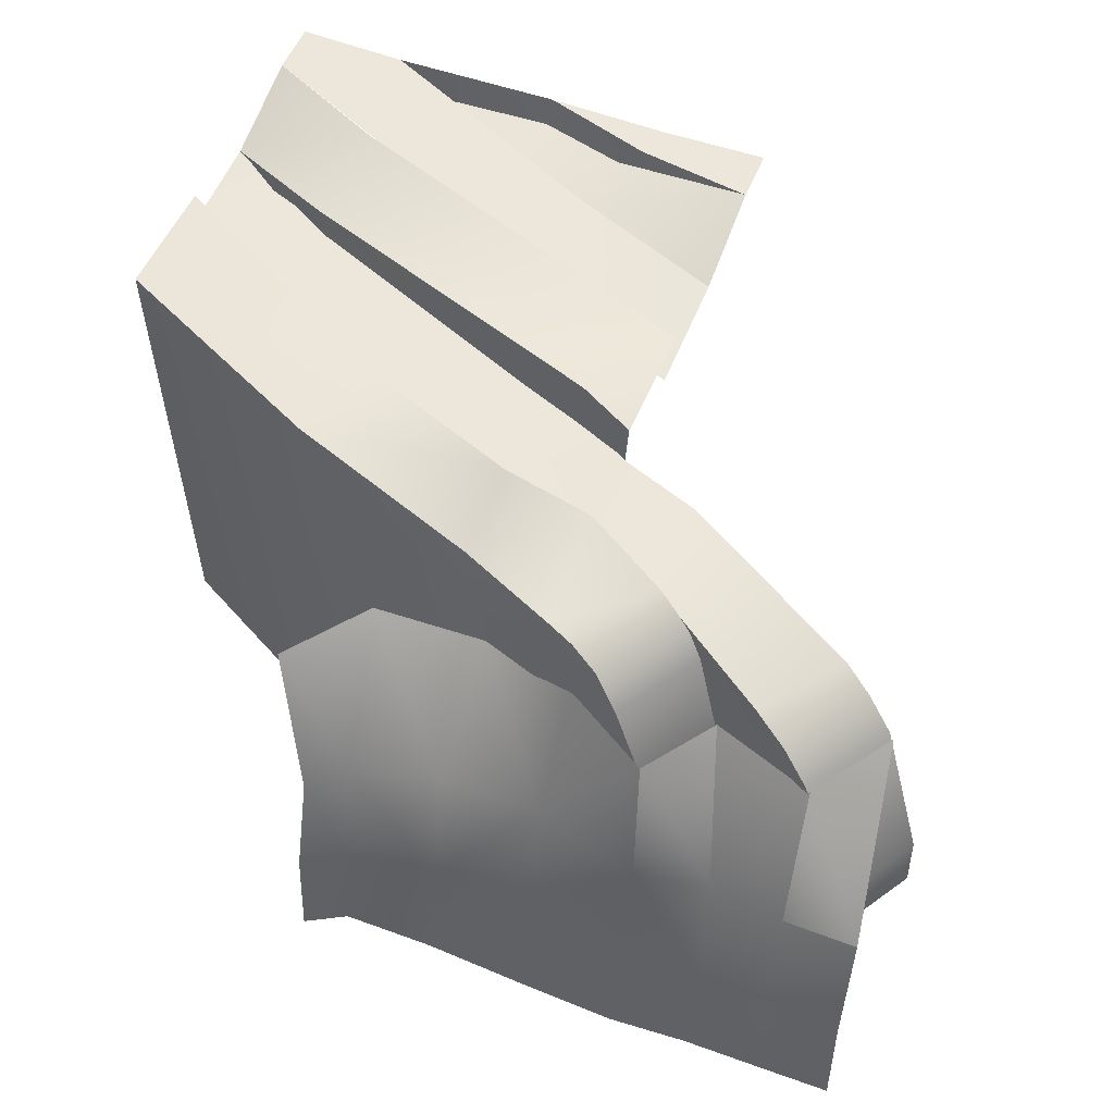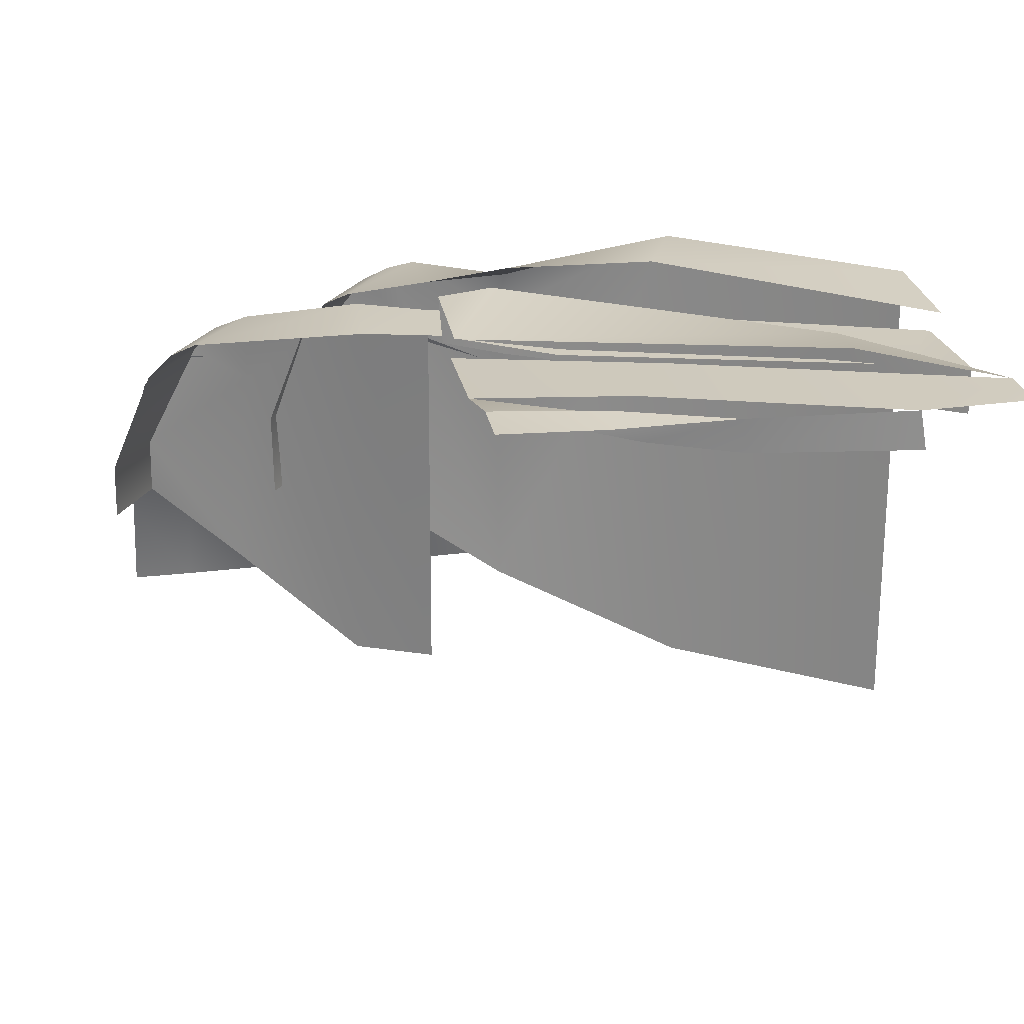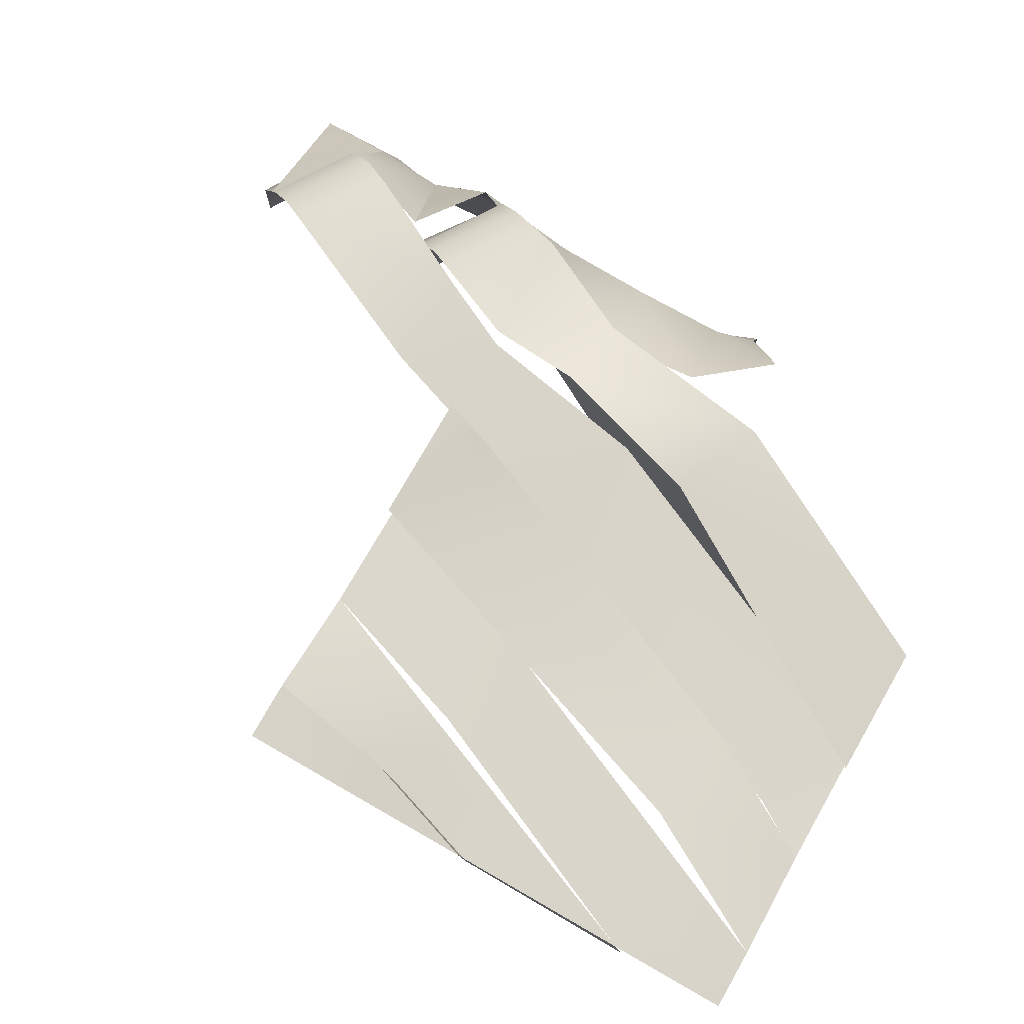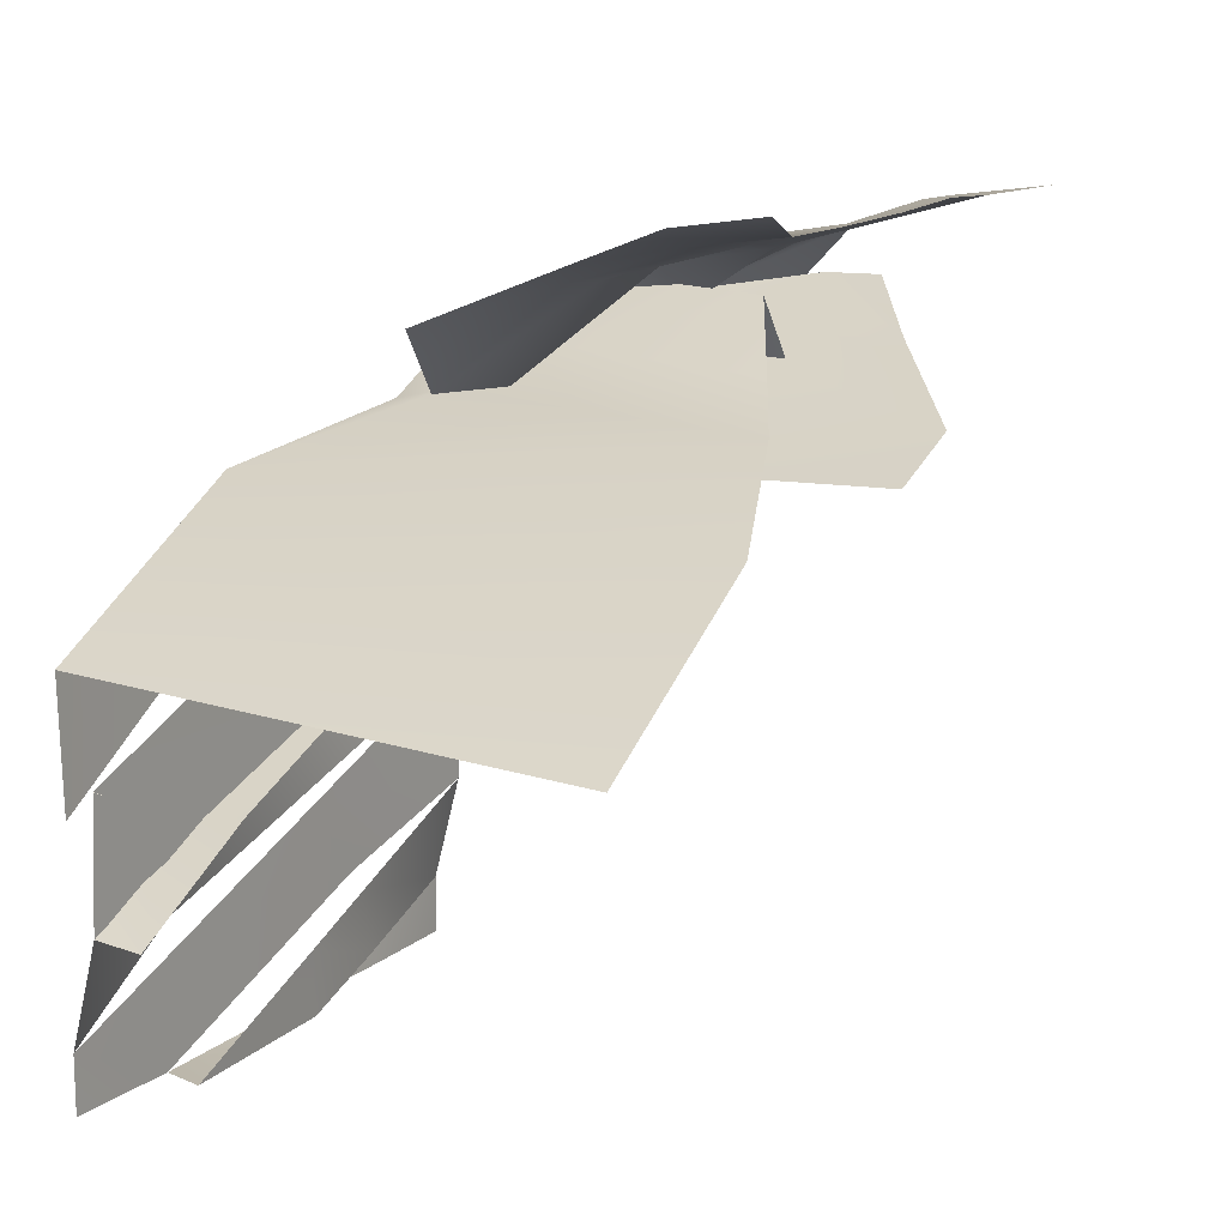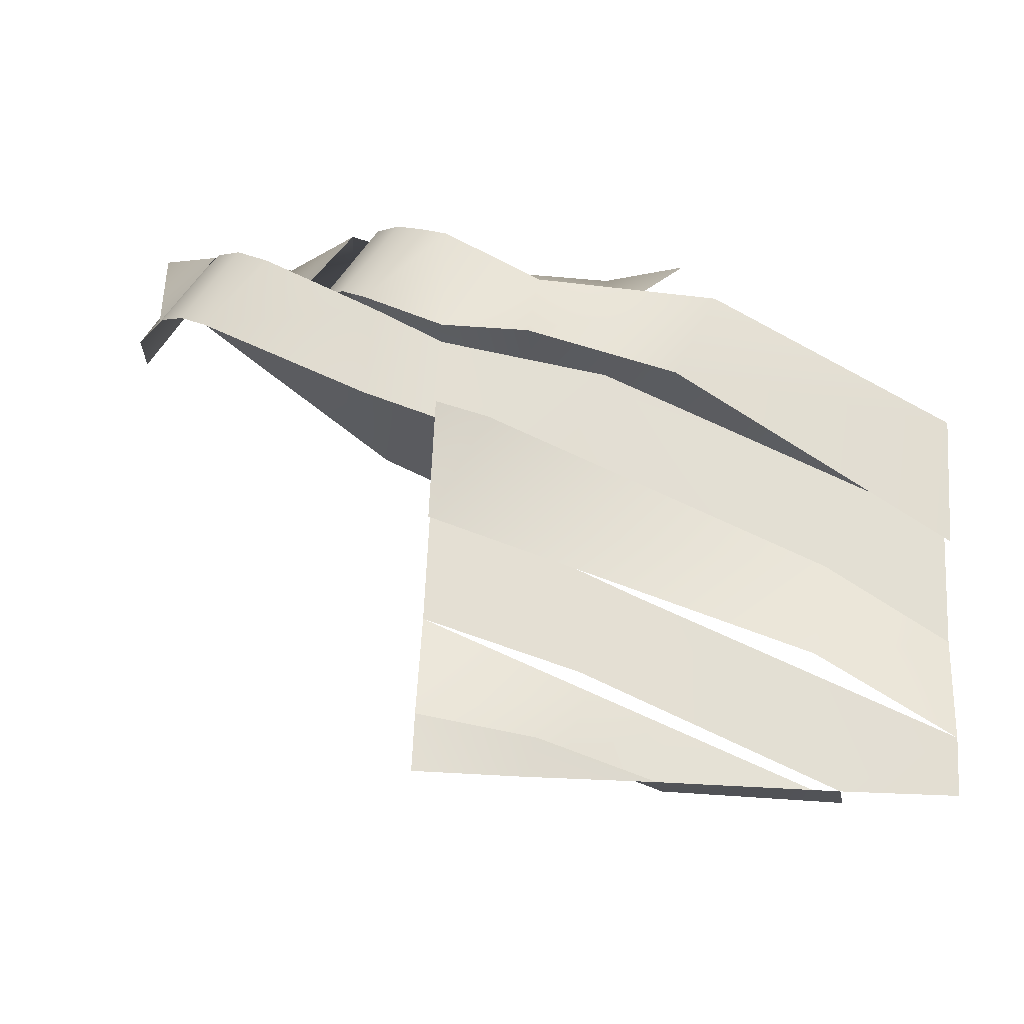
<metadata>
{"format":"obj","ext":"obj","renderer":"f3d","projection":"perspective","resolution":1024,"background":"white","views":[{"elev":53.4,"azim":-158.2,"up":"+Z"},{"elev":24.9,"azim":-9.4,"up":"+Z"},{"elev":76.4,"azim":29.8,"up":"+Z"},{"elev":14.1,"azim":121.9,"up":"+Y"},{"elev":67.6,"azim":2.7,"up":"+Z"}]}
</metadata>
<code>
o Plane.007_Plane.049
v -0.6693 1.036 -0.4668
v -0.6494 0.9948 0.3977
v -0.6554 0.8049 0.3977
v -0.5036 0.5609 0.4241
v -0.5031 0.9633 -0.4664
v -0.5031 0.9239 0.3996
v -0.5031 0.7521 0.4037
v -0.5081 1.157 0.432
v -0.4928 1.13 -0.2158
v -0.4863 1.154 0.2315
v -0.5031 0.932 0.4604
v -0.5031 0.5606 0.4241
v -1.003 1.189 0.2406
v -0.8861 1.13 0.3338
v -0.9529 1.166 0.299
v -1.004 0.976 0.3304
v -1.108 1.028 0.2406
v -1.057 1.005 0.298
v -0.6596 1.218 0.3212
v -0.5609 1.174 0.4157
v -0.6119 1.194 0.386
v -0.6667 1.011 0.4154
v -0.7643 1.053 0.3209
v -0.7169 1.038 0.3858
v -1.121 1.229 -0.1131
v -1.118 1.226 0.005627
v -0.9296 1.144 -0.256
v -0.8905 1.137 0.1851
v -1.199 1.09 0.005627
v -1.202 1.093 -0.1131
v -0.738 1.23 -0.07211
v -0.7392 1.238 0.1016
v -0.8437 1.088 0.102
v -0.8426 1.079 -0.07211
v -0.5036 0.5609 0.4241
v -0.5031 0.5606 0.4241
v -0.2754 0.0727 0.4938
v -0.5031 0.3148 0.4363
v 0.2962 -0.000869 0.4079
v -0.3978 0.707 0.5186
v 0.2589 0.4424 0.4759
v 0.2304 0.4572 0.3446
v -0.375 0.6911 0.3788
v 0.2319 0.2526 0.5159
v -0.09737 0.3682 0.4621
v -0.202 0.2138 0.4621
v -0.3136 1.064 0.4232
v 0.03823 0.9854 0.5186
v 0.07005 0.9566 -0.4944
v -0.3298 0.9132 0.4886
v -0.03619 0.8188 0.5186
v -0.171 0.8656 0.3977
v 0.4964 0.5609 0.4241
v -0.2757 0.6161 0.3977
v 0.3918 0.3797 0.4241
v -0.05343 -0.000869 0.4929
v -0.5031 -0.000869 0.4933
v -0.2913 -0.000869 0.4883
v -0.2198 0.05975 0.4336
v 0.2818 -0.000869 0.4871
v 0.4969 -0.000869 0.4933
v -0.5031 0.1093 0.4928
v -0.5031 0.7482 0.4907
v -0.495 0.7444 0.3899
v -0.5031 0.5052 0.4865
v -0.5036 0.5609 0.4257
v -0.1828 0.1883 0.4249
v 0.4969 0.3148 0.4365
v 0.4969 0.3093 0.3403
v 0.4969 0.1093 0.4928
v 0.4969 0.7482 0.4907
v 0.4969 0.7197 -0.5173
v 0.4969 0.5022 0.484
v 0.4969 0.5606 0.4241
v 0.4969 0.5552 0.3575
v 0.4969 0.3121 0.4366
v -0.3265 1.061 -0.3117
v -0.3283 1.085 0.3333
v -0.02974 0.1278 0.4195
v -0.04012 0.000959 0.4241
v -0.7427 1.42 -0.4297
v -0.7216 1.254 0.2283
v -0.1783 1.407 -0.4279
v -0.1437 1.112 0.2266
v -0.3552 1.406 -0.4258
v -0.5517 1.412 -0.4334
v -0.7356 1.366 -0.2367
v -0.7432 1.328 -0.02582
v -0.5612 1.18 0.28
v -0.3601 1.096 0.2147
v -0.166 1.31 -0.02611
v -0.1717 1.379 -0.2318
v -0.5408 1.36 -0.2172
v -0.3554 1.362 -0.2107
v -0.5448 1.295 0.02728
v -0.3483 1.292 0.0234
v -1.177 1.407 -0.4279
v -1.117 1.03 0.2266
v -0.8909 1.412 -0.4259
v -0.893 1.357 -0.2321
v -1.164 1.31 -0.02611
v -1.17 1.379 -0.2318
v -0.88 1.296 -0.01296
v -0.8173 1.121 0.2329
v -1.045 1.409 -0.4278
v -1.014 1.189 0.2273
v -1.024 1.31 -0.02543
v -1.037 1.382 -0.2326
v -0.1003 1.445 -0.4359
v -0.007182 1.241 0.1772
v -0.08797 1.349 -0.07552
v -0.09364 1.418 -0.2533
v -0.6494 0.9948 0.3977
v -0.5031 0.9239 0.3996
v -0.9529 1.166 0.299
v -1.003 1.189 0.2406
v -0.8861 1.13 0.3338
v -0.5609 1.174 0.4157
v -0.6119 1.194 0.386
v -0.6596 1.218 0.3212
v -0.5081 1.157 0.432
v -1.121 1.229 -0.1131
v -1.118 1.226 0.005627
v -0.738 1.23 -0.07211
v -0.7392 1.238 0.1016
v -0.5031 0.1093 0.4928
v -0.5031 0.1093 0.4928
v -0.2754 0.0727 0.4938
v -0.5031 0.7482 0.4907
v -0.3978 0.707 0.5186
v 0.2589 0.4424 0.4759
v -0.3136 1.064 0.4232
v 0.03823 0.9854 0.5186
v -0.05343 -0.000869 0.4929
v 0.4969 0.3148 0.4365
v 0.4969 0.7482 0.4907
v 0.4964 0.5609 0.4241
v 0.4969 0.5606 0.4241
v -0.04012 0.000959 0.4241
v 0.2962 -0.000869 0.4079
v -0.2198 0.05975 0.4336
v -0.7216 1.254 0.2283
v -1.014 1.189 0.2273
v -1.024 1.31 -0.02543
v -1.164 1.31 -0.02611
v -0.8173 1.121 0.2329
f 113 117 16
f 15 14 28
f 6 113 3
f 26 29 17
f 10 9 31
f 10 118 8
f 121 20 22
f 125 33 23
f 2 114 5
f 116 17 18
f 115 18 16
f 22 20 21
f 24 21 19
f 28 2 1
f 30 29 26
f 124 34 33
f 123 13 28
f 119 118 10
f 28 14 2
f 32 120 10
f 123 28 27
f 60 39 80
f 56 128 58
f 69 42 41
f 41 42 43
f 71 72 49
f 136 48 51
f 48 47 50
f 75 137 74
f 52 54 55
f 138 53 55
f 61 70 60
f 37 59 62
f 133 49 77
f 132 133 78
f 40 43 64
f 130 129 65
f 131 130 65
f 126 57 58
f 45 46 60
f 134 59 37
f 77 9 10
f 8 132 78
f 52 6 7
f 47 121 11
f 135 131 44
f 140 79 139
f 67 38 127
f 134 80 59
f 79 67 141
f 45 66 38
f 96 90 84
f 85 94 92
f 94 96 91
f 87 93 86
f 93 94 85
f 88 95 93
f 95 96 94
f 82 89 95
f 95 89 90
f 103 107 106
f 100 108 107
f 99 105 108
f 145 107 108
f 101 98 143
f 102 108 105
f 99 100 87
f 100 103 88
f 103 104 142
f 92 91 111
f 91 84 110
f 83 92 112
f 3 113 16
f 13 15 28
f 7 6 3
f 116 26 17
f 32 10 31
f 11 121 22
f 19 125 23
f 1 2 5
f 115 116 18
f 117 115 16
f 24 22 21
f 23 24 19
f 27 28 1
f 25 30 26
f 125 124 33
f 120 119 10
f 122 123 27
f 134 60 80
f 68 69 41
f 40 41 43
f 133 71 49
f 73 136 51
f 51 48 50
f 53 52 55
f 76 138 55
f 78 133 77
f 63 40 64
f 44 131 65
f 128 126 58
f 70 45 60
f 78 77 10
f 10 8 78
f 54 52 7
f 50 47 11
f 70 135 44
f 141 67 127
f 139 79 141
f 46 45 38
f 91 96 84
f 83 85 92
f 92 94 91
f 81 87 86
f 86 93 85
f 87 88 93
f 93 95 94
f 88 82 95
f 96 95 90
f 146 103 106
f 103 100 107
f 100 99 108
f 102 145 108
f 144 101 143
f 97 102 105
f 81 99 87
f 87 100 88
f 88 103 142
f 112 92 111
f 111 91 110
f 109 83 112
l 4 12
l 35 36

</code>
